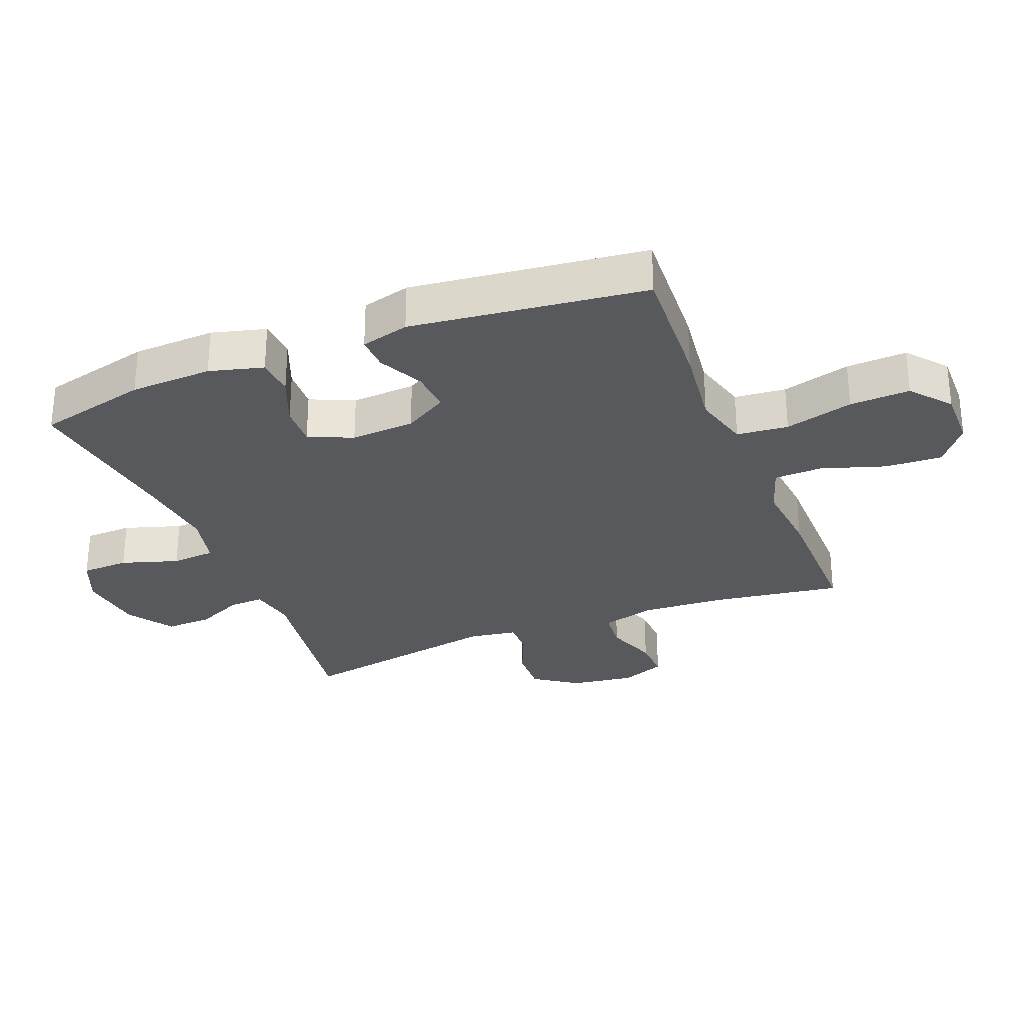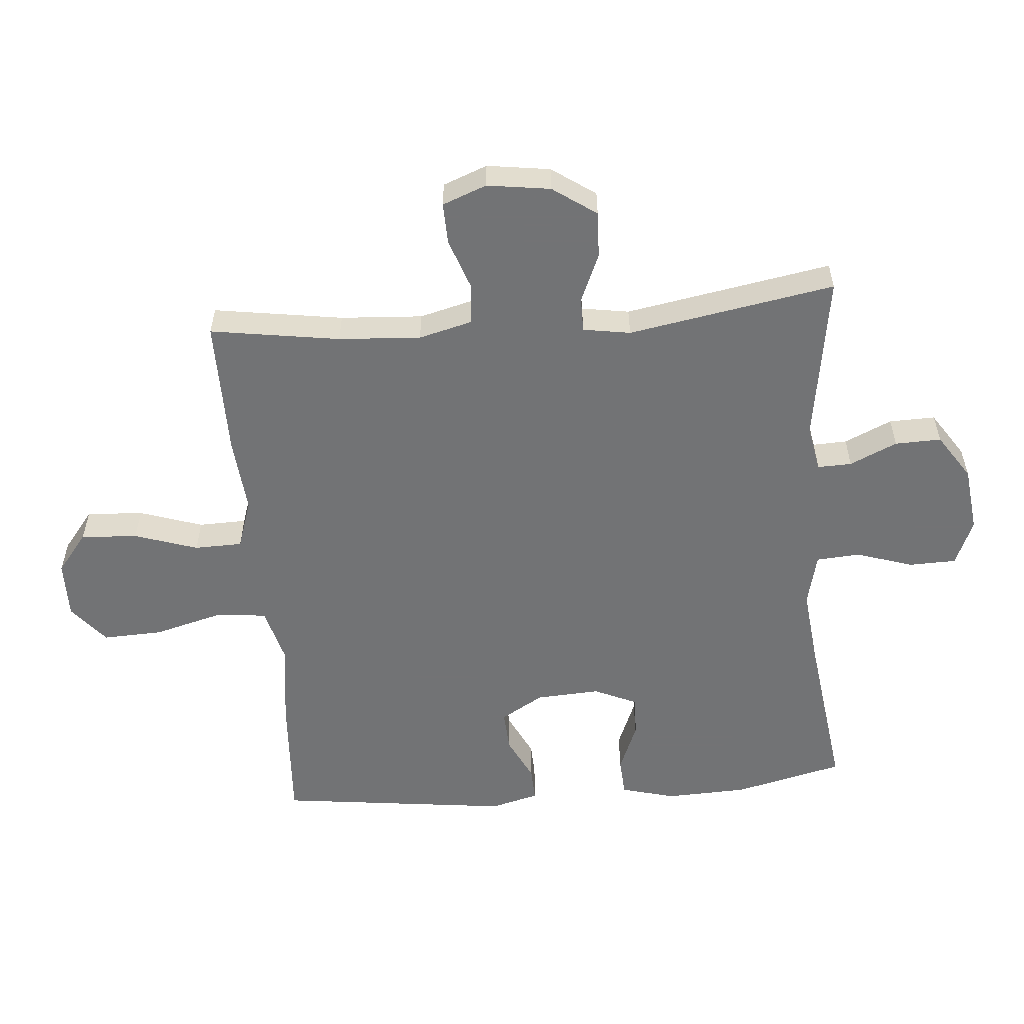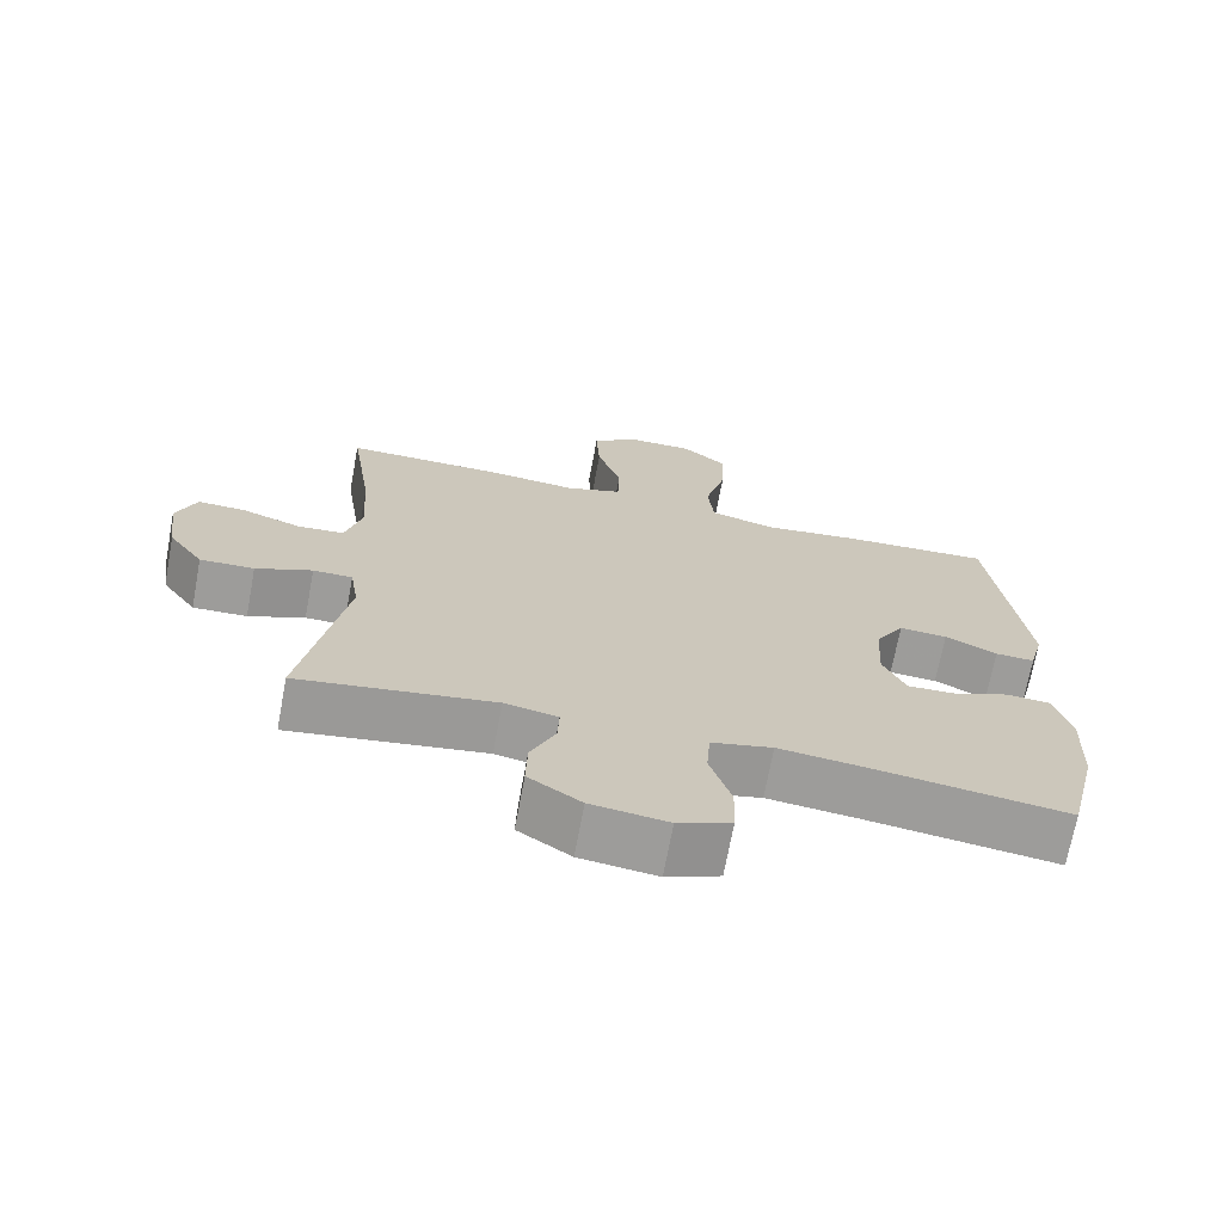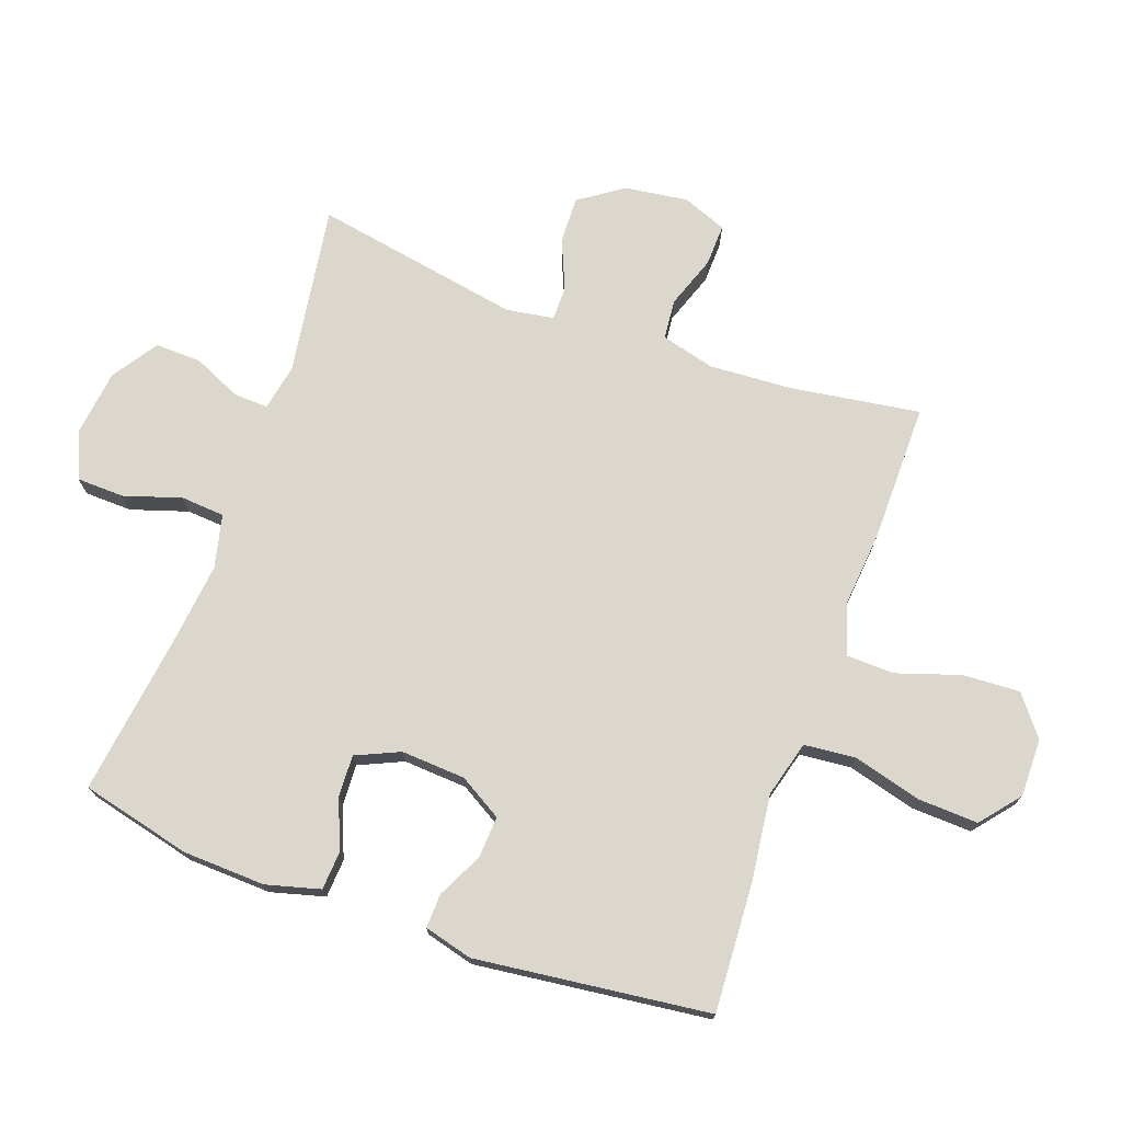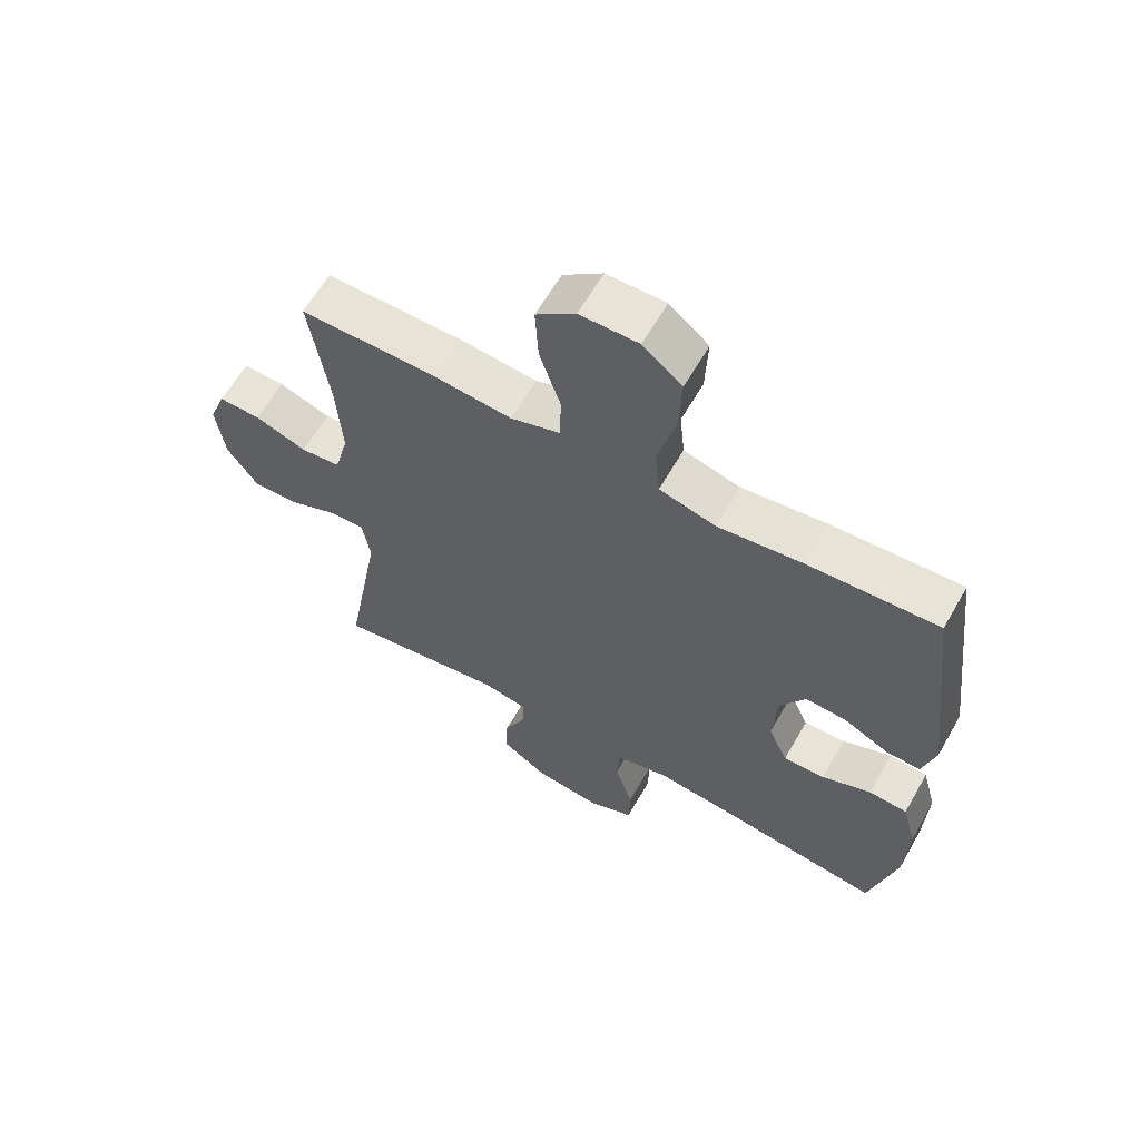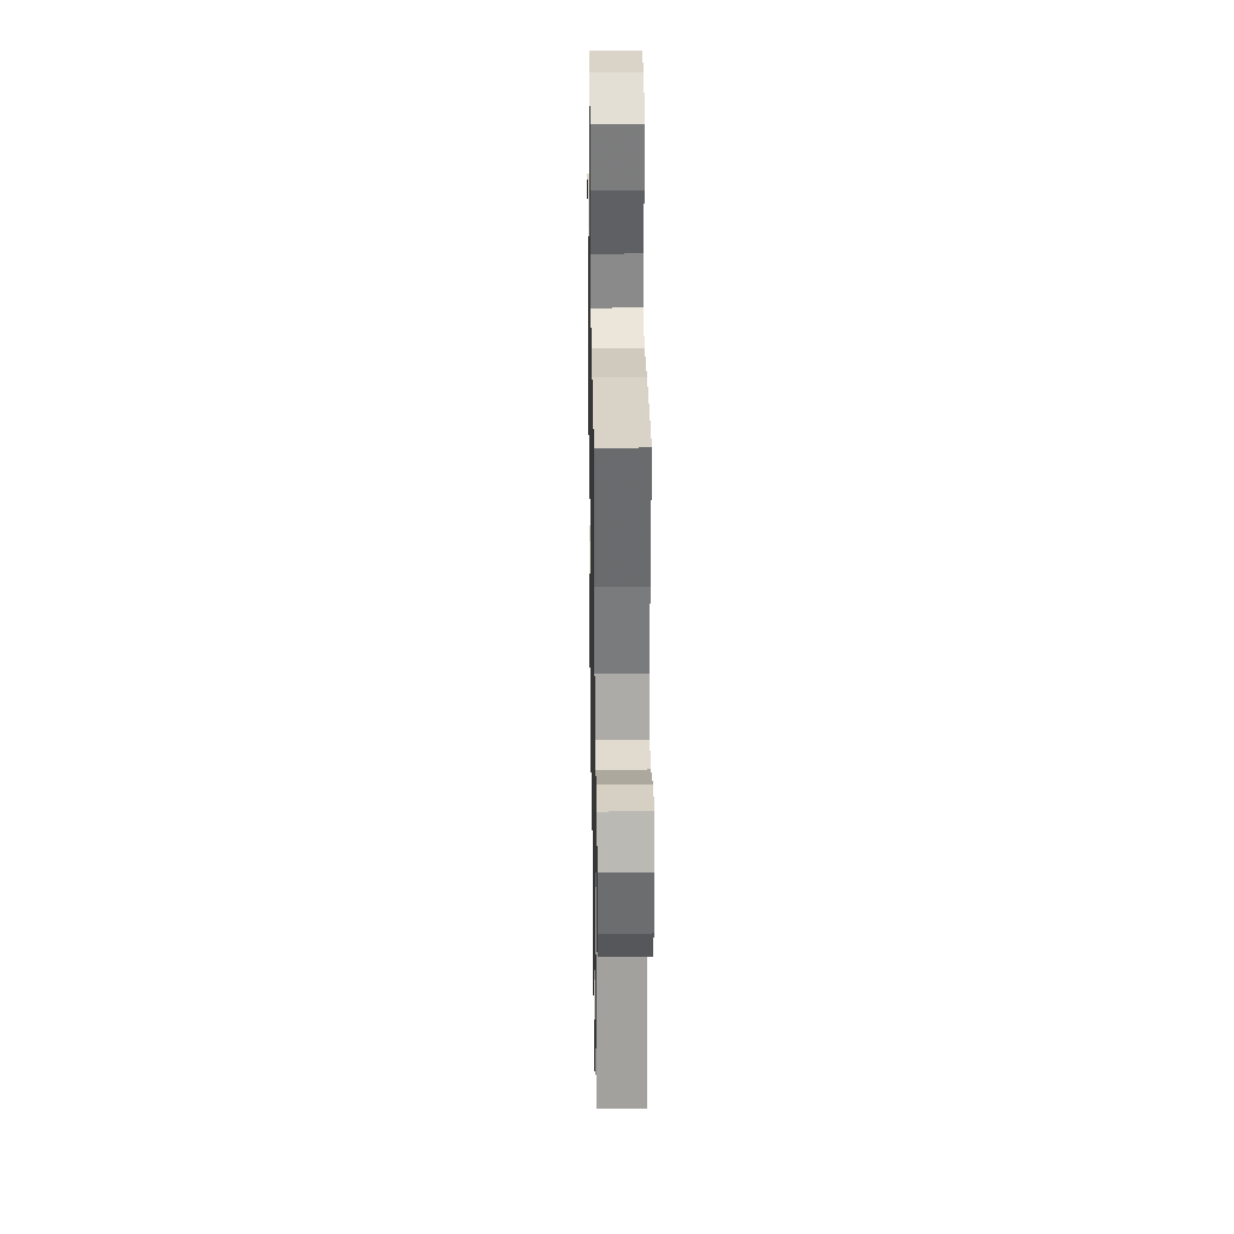
<metadata>
{"format":"obj","ext":"obj","renderer":"f3d","projection":"perspective","resolution":1024,"background":"white","views":[{"elev":-29.3,"azim":-68.2,"up":"+Y"},{"elev":-55.9,"azim":94.7,"up":"+Y"},{"elev":-70.2,"azim":169.4,"up":"+Z"},{"elev":73.3,"azim":-70.2,"up":"+Y"},{"elev":62.5,"azim":-150.2,"up":"+Z"},{"elev":28.2,"azim":89.0,"up":"+Z"}]}
</metadata>
<code>
v -0.5 0.07 0.5
v -0.294 0.07 0.488
v -0.161 0.07 0.471
v -0.072 0.07 0.495
v -0.064 0.07 0.576
v -0.093 0.07 0.684
v -0.097 0.07 0.779
v -0.035 0.07 0.83
v 0.057 0.07 0.829
v 0.119 0.07 0.78
v 0.114 0.07 0.69
v 0.081 0.07 0.59
v 0.083 0.07 0.514
v 0.161 0.07 0.488
v 0.282 0.07 0.499
v 0.5 0.07 0.5
v 0.469 0.07 0.295
v 0.461 0.07 0.165
v 0.483 0.07 0.08
v 0.546 0.07 0.074
v 0.628 0.07 0.103
v 0.694 0.07 0.105
v 0.721 0.07 0.035
v 0.707 0.07 -0.065
v 0.659 0.07 -0.134
v 0.585 0.07 -0.131
v 0.508 0.07 -0.098
v 0.454 0.07 -0.098
v 0.442 0.07 -0.173
v 0.5 0.07 -0.5
v 0.232 0.07 -0.459
v 0.159 0.07 -0.473
v 0.161 0.07 -0.527
v 0.195 0.07 -0.602
v 0.197 0.07 -0.675
v 0.125 0.07 -0.723
v 0.02 0.07 -0.736
v -0.053 0.07 -0.705
v -0.055 0.07 -0.63
v -0.026 0.07 -0.54
v -0.031 0.07 -0.471
v -0.115 0.07 -0.451
v -0.242 0.07 -0.465
v -0.5 0.07 -0.5
v -0.542 0.07 -0.326
v -0.547 0.07 -0.196
v -0.524 0.07 -0.111
v -0.463 0.07 -0.107
v -0.385 0.07 -0.139
v -0.319 0.07 -0.142
v -0.288 0.07 -0.073
v -0.294 0.07 0.028
v -0.334 0.07 0.096
v -0.4 0.07 0.092
v -0.471 0.07 0.057
v -0.525 0.07 0.055
v -0.545 0.07 0.131
v -0.5 0 0.5
v -0.294 0 0.488
v -0.161 0 0.471
v -0.072 0 0.495
v -0.064 0 0.576
v -0.093 0 0.684
v -0.097 0 0.779
v -0.035 0 0.83
v 0.057 0 0.829
v 0.119 0 0.78
v 0.114 0 0.69
v 0.081 0 0.59
v 0.083 0 0.514
v 0.161 0 0.488
v 0.282 0 0.499
v 0.5 0 0.5
v 0.469 0 0.295
v 0.461 0 0.165
v 0.483 0 0.08
v 0.546 0 0.074
v 0.628 0 0.103
v 0.694 0 0.105
v 0.721 0 0.035
v 0.707 0 -0.065
v 0.659 0 -0.134
v 0.585 0 -0.131
v 0.508 0 -0.098
v 0.454 0 -0.098
v 0.442 0 -0.173
v 0.5 0 -0.5
v 0.232 0 -0.459
v 0.159 0 -0.473
v 0.161 0 -0.527
v 0.195 0 -0.602
v 0.197 0 -0.675
v 0.125 0 -0.723
v 0.02 0 -0.736
v -0.053 0 -0.705
v -0.055 0 -0.63
v -0.026 0 -0.54
v -0.031 0 -0.471
v -0.115 0 -0.451
v -0.242 0 -0.465
v -0.5 0 -0.5
v -0.542 0 -0.326
v -0.547 0 -0.196
v -0.524 0 -0.111
v -0.463 0 -0.107
v -0.385 0 -0.139
v -0.319 0 -0.142
v -0.288 0 -0.073
v -0.294 0 0.028
v -0.334 0 0.096
v -0.4 0 0.092
v -0.471 0 0.057
v -0.525 0 0.055
v -0.545 0 0.131
f 54 55 56 57
f 53 54 57 1
f 52 53 1 2
f 51 52 2 3
f 46 47 48 49
f 46 49 50
f 43 44 45 46
f 42 43 46 50
f 41 42 50 51
f 37 38 39 40
f 37 40 41
f 36 37 41
f 33 34 35 36
f 32 33 36 41
f 31 32 41 51
f 29 30 31 51
f 24 25 26 27
f 24 27 28
f 23 24 28
f 20 21 22 23
f 19 20 23 28
f 18 19 28
f 14 15 16 17
f 13 14 17 18
f 9 10 11 12
f 9 12 13
f 8 9 13
f 5 6 7 8
f 4 5 8 13
f 18 28 29 51
f 13 18 51
f 3 4 13 51
f 114 113 112 111
f 58 114 111 110
f 59 58 110 109
f 60 59 109 108
f 106 105 104 103
f 107 106 103
f 103 102 101 100
f 107 103 100 99
f 108 107 99 98
f 97 96 95 94
f 98 97 94
f 98 94 93
f 93 92 91 90
f 98 93 90 89
f 108 98 89 88
f 108 88 87 86
f 84 83 82 81
f 85 84 81
f 85 81 80
f 80 79 78 77
f 85 80 77 76
f 85 76 75
f 74 73 72 71
f 75 74 71 70
f 69 68 67 66
f 70 69 66
f 70 66 65
f 65 64 63 62
f 70 65 62 61
f 108 86 85 75
f 108 75 70
f 108 70 61 60
f 1 58 59 2
f 2 59 60 3
f 3 60 61 4
f 4 61 62 5
f 5 62 63 6
f 6 63 64 7
f 7 64 65 8
f 8 65 66 9
f 9 66 67 10
f 10 67 68 11
f 11 68 69 12
f 12 69 70 13
f 13 70 71 14
f 14 71 72 15
f 15 72 73 16
f 16 73 74 17
f 17 74 75 18
f 18 75 76 19
f 19 76 77 20
f 20 77 78 21
f 21 78 79 22
f 22 79 80 23
f 23 80 81 24
f 24 81 82 25
f 25 82 83 26
f 26 83 84 27
f 27 84 85 28
f 28 85 86 29
f 29 86 87 30
f 30 87 88 31
f 31 88 89 32
f 32 89 90 33
f 33 90 91 34
f 34 91 92 35
f 35 92 93 36
f 36 93 94 37
f 37 94 95 38
f 38 95 96 39
f 39 96 97 40
f 40 97 98 41
f 41 98 99 42
f 42 99 100 43
f 43 100 101 44
f 44 101 102 45
f 45 102 103 46
f 46 103 104 47
f 47 104 105 48
f 48 105 106 49
f 49 106 107 50
f 50 107 108 51
f 51 108 109 52
f 52 109 110 53
f 53 110 111 54
f 54 111 112 55
f 55 112 113 56
f 56 113 114 57
f 57 114 58 1

</code>
